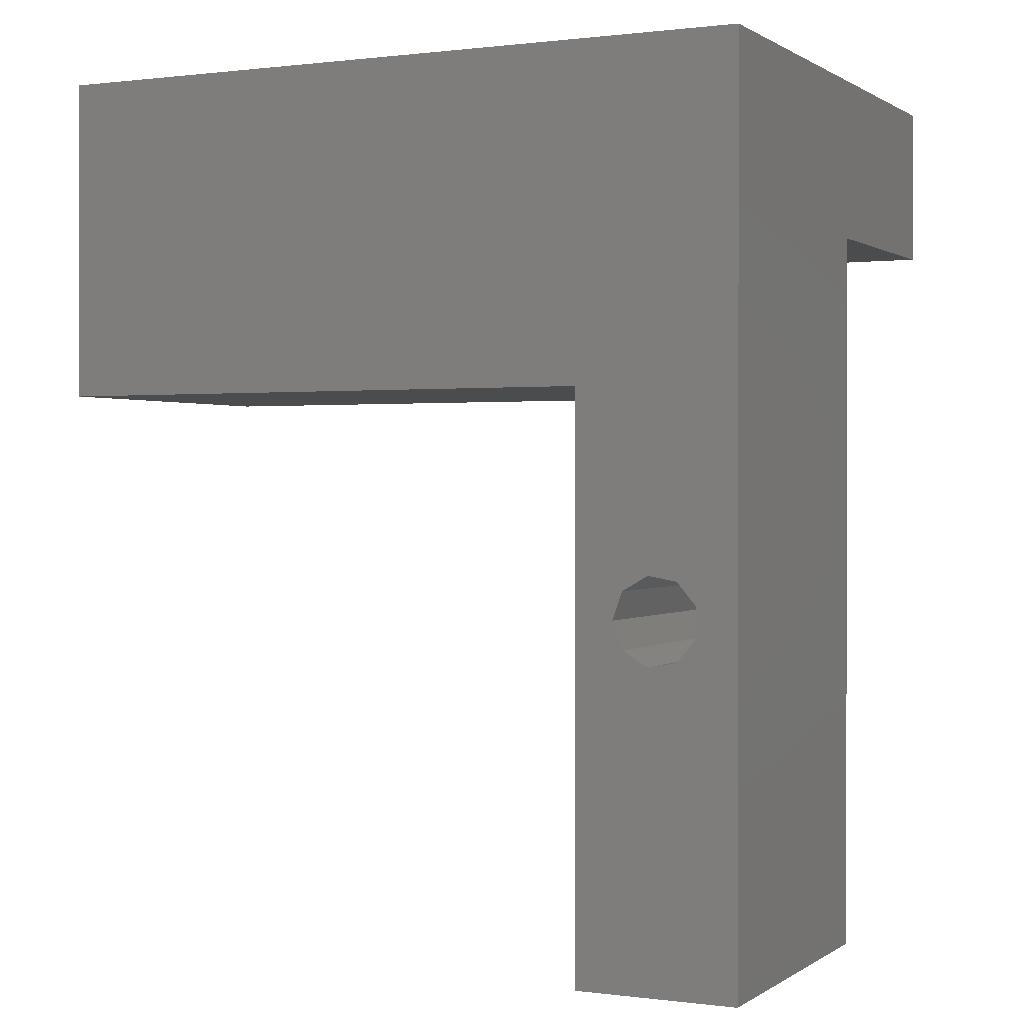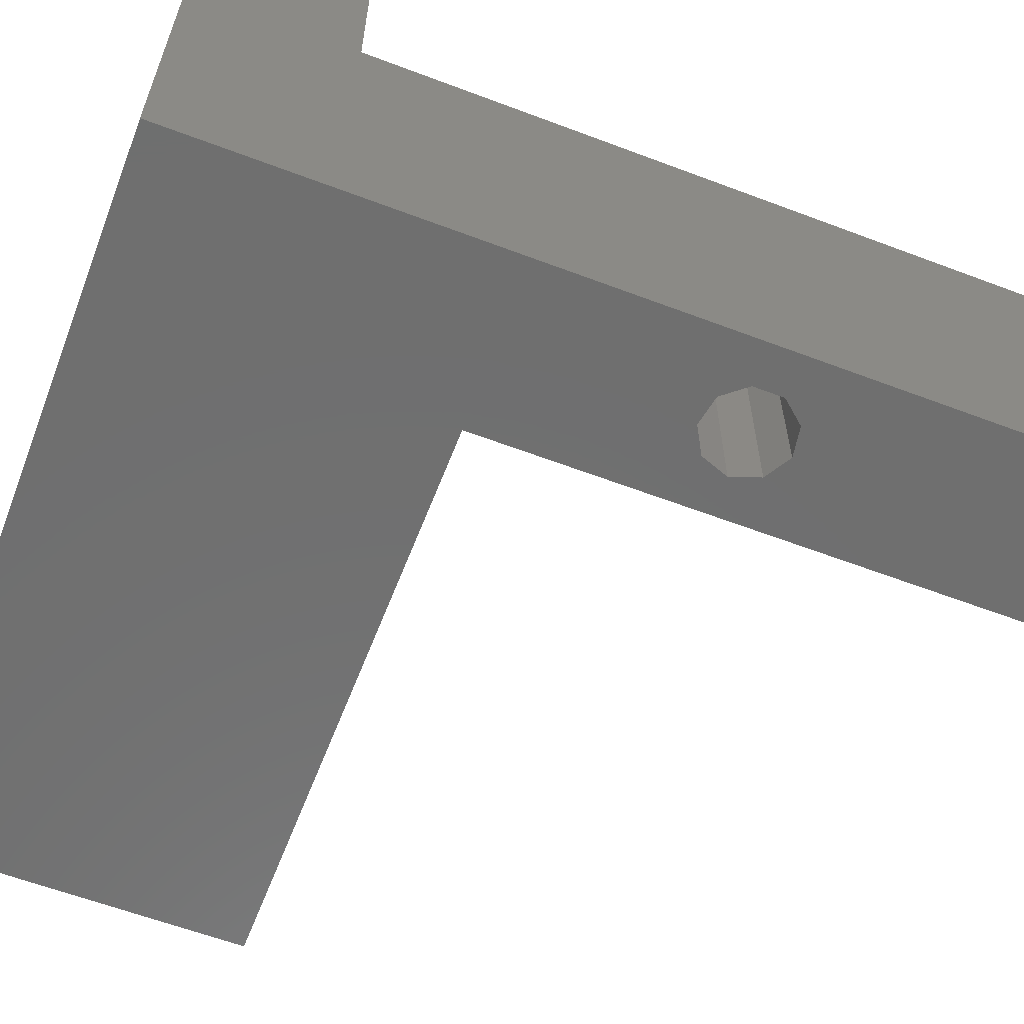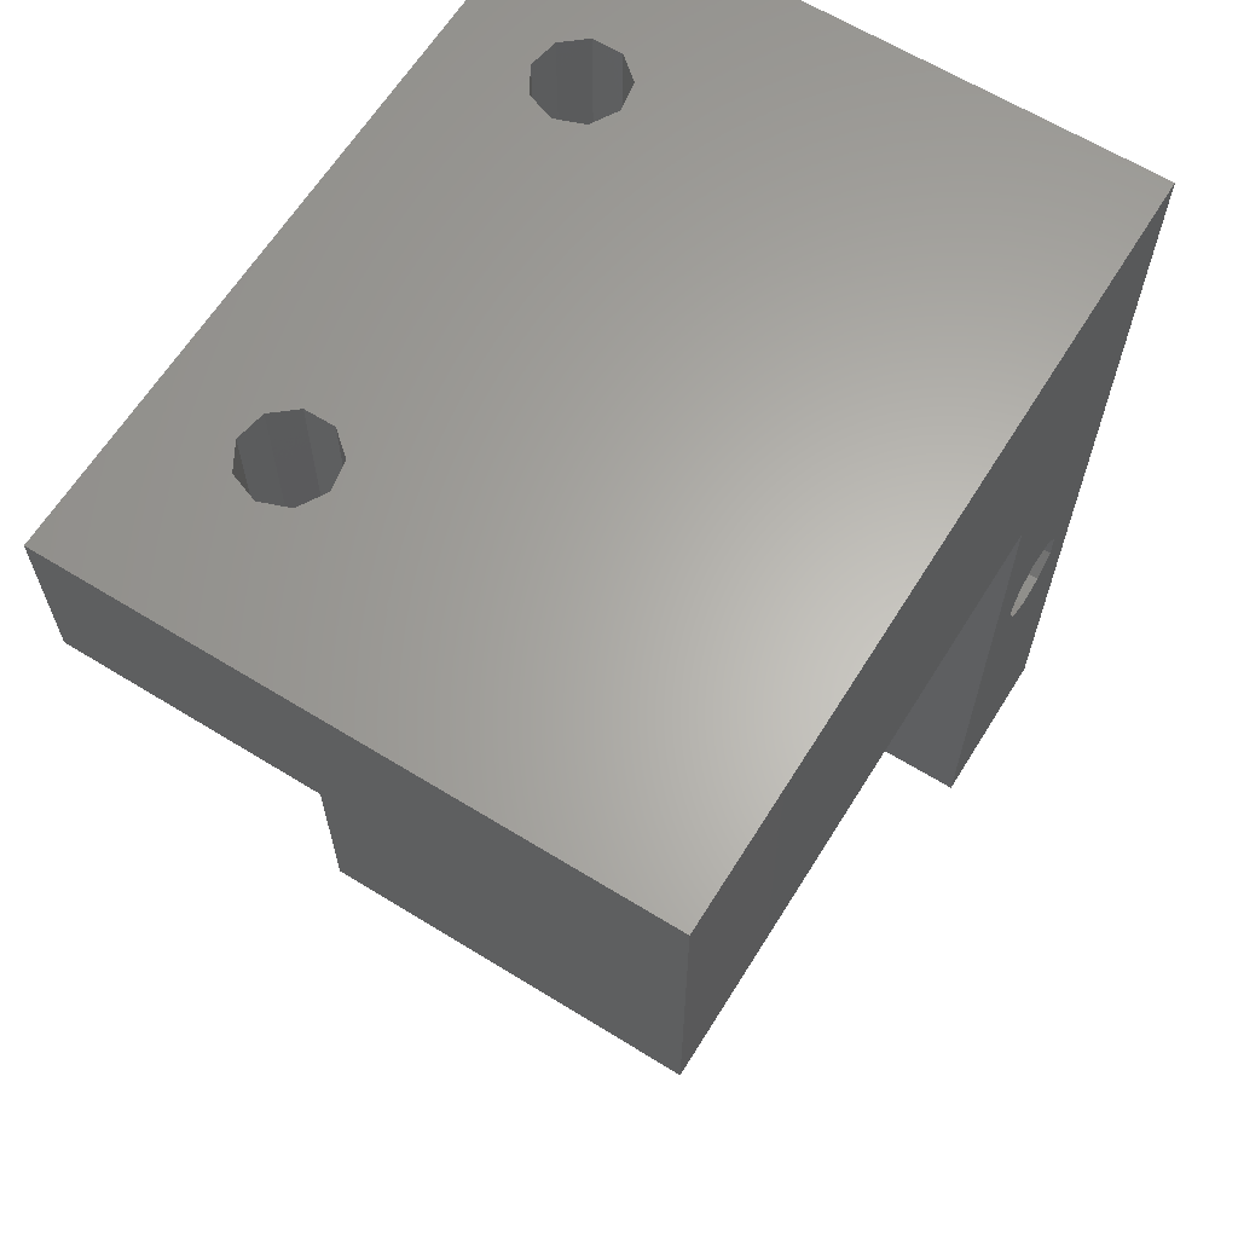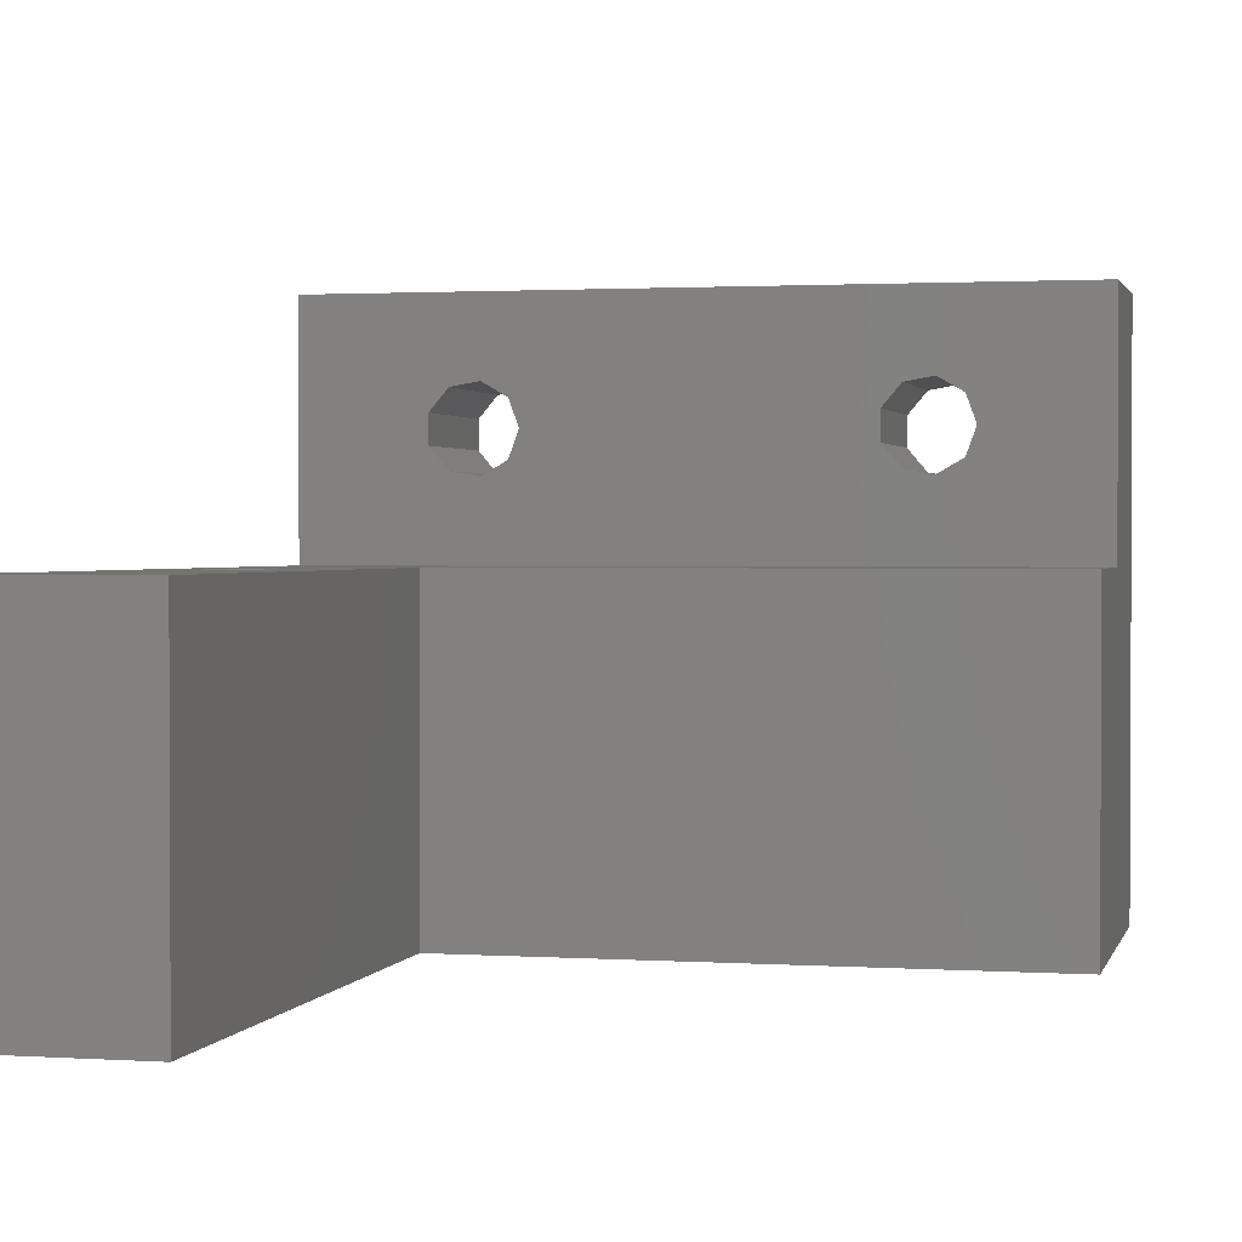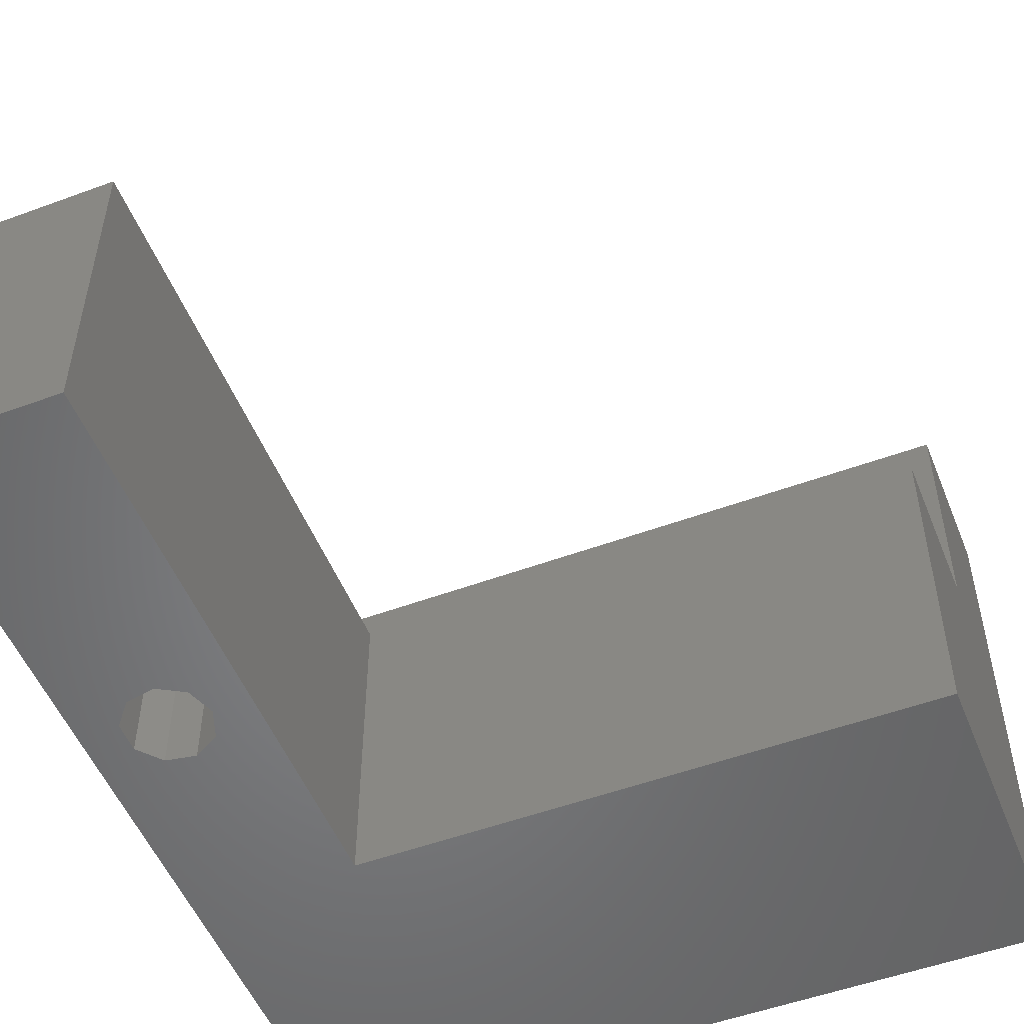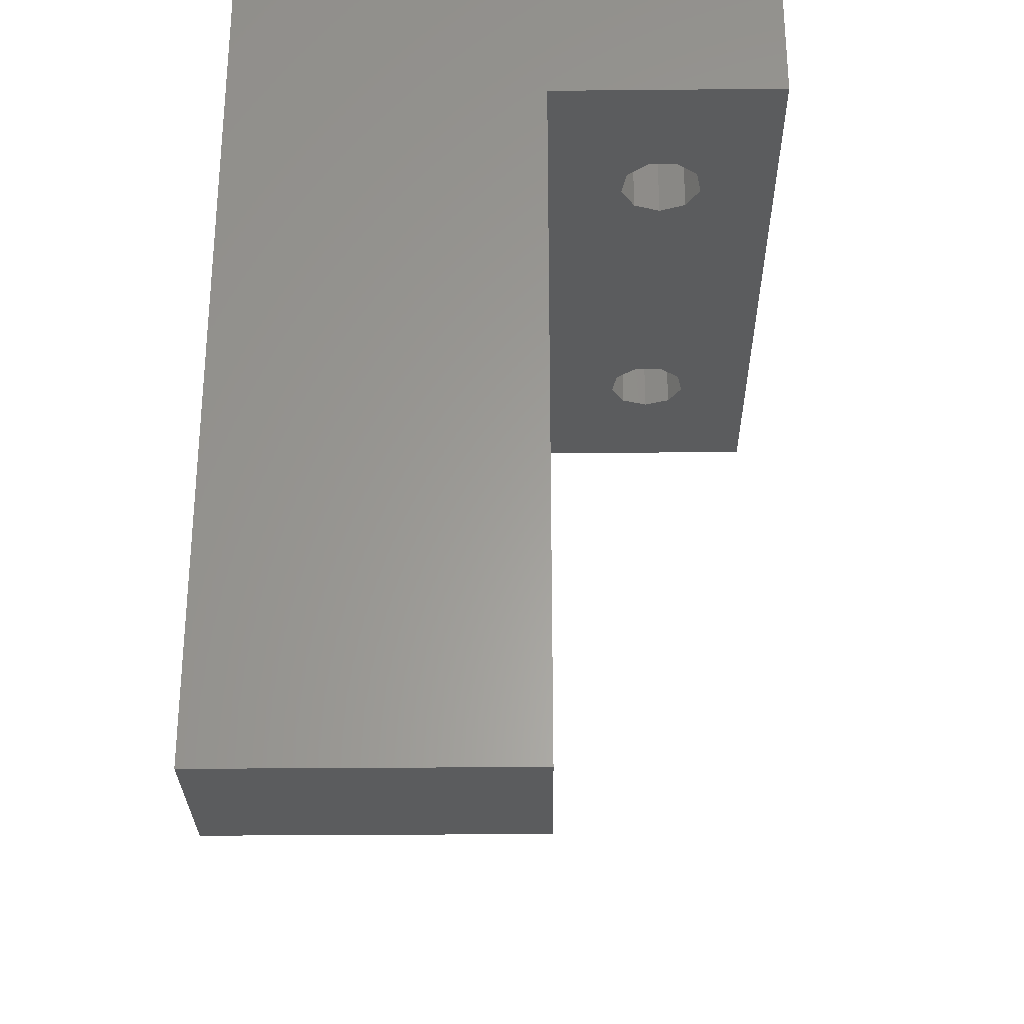
<metadata>
{"format":"stl","ext":"stl","renderer":"f3d","projection":"perspective","resolution":1024,"background":"white","views":[{"elev":0.6,"azim":-154.2,"up":"+Y"},{"elev":-61.1,"azim":-111.1,"up":"+Z"},{"elev":63.8,"azim":121.9,"up":"+Y"},{"elev":1.5,"azim":13.3,"up":"+Z"},{"elev":-52.2,"azim":21.7,"up":"+Z"},{"elev":-28.5,"azim":-89.2,"up":"+Y"}]}
</metadata>
<code>
# stl→obj: 78 verts, 164 faces
v 0 2.449e-15 20
v 0 10 35
v 0 10 -1.225e-15
v 0 4.286e-15 35
v 0 -45 5.511e-15
v 0 -45 20
v 10 -45 5.511e-15
v 7.65 -23.5 2.878e-15
v 10 -10 1.225e-15
v 7.03 -25.2 3.087e-15
v 5.46 -26.11 3.198e-15
v 3.675 -25.8 3.159e-15
v 2.51 -24.41 2.989e-15
v 2.51 -22.59 2.767e-15
v 45 10 -1.225e-15
v 45 -10 1.225e-15
v 7.03 -21.8 2.669e-15
v 5.46 -20.89 2.558e-15
v 3.675 -21.2 2.597e-15
v 10 -45 20
v 10 -10 20
v 45 2.449e-15 20
v 45 -10 20
v 7.65 -23.5 20
v 7.03 -21.8 20
v 5.46 -20.89 20
v 3.675 -21.2 20
v 2.51 -22.59 20
v 7.03 -25.2 20
v 5.46 -26.11 20
v 3.675 -25.8 20
v 2.51 -24.41 20
v 45 4.286e-15 35
v 33.67 3.649e-15 29.8
v 35.46 3.687e-15 30.11
v 12.03 3.576e-15 29.2
v 10.46 3.687e-15 30.11
v 32.51 3.479e-15 28.41
v 12.49 3.42e-15 27.93
v 12.65 3.368e-15 27.5
v 32.51 3.257e-15 26.59
v 12.19 3.211e-15 26.22
v 12.03 3.159e-15 25.8
v 33.67 3.087e-15 25.2
v 10.46 3.048e-15 24.89
v 8.675 3.649e-15 29.8
v 7.51 3.479e-15 28.41
v 7.51 3.257e-15 26.59
v 8.675 3.087e-15 25.2
v 37.03 3.576e-15 29.2
v 37.49 3.42e-15 27.93
v 37.65 3.368e-15 27.5
v 37.19 3.211e-15 26.22
v 37.03 3.159e-15 25.8
v 35.46 3.048e-15 24.89
v 45 10 35
v 33.67 10 29.8
v 10.46 10 30.11
v 12.03 10 29.2
v 32.51 10 28.41
v 12.19 10 28.78
v 12.65 10 27.5
v 32.51 10 26.59
v 12.49 10 27.07
v 12.03 10 25.8
v 33.67 10 25.2
v 35.46 10 24.89
v 35.46 10 30.11
v 37.03 10 29.2
v 37.19 10 28.78
v 37.65 10 27.5
v 37.49 10 27.07
v 37.03 10 25.8
v 10.46 10 24.89
v 8.675 10 29.8
v 7.51 10 28.41
v 7.51 10 26.59
v 8.675 10 25.2
f 1 2 3
f 2 1 4
f 5 1 3
f 1 5 6
f 7 8 9
f 7 10 8
f 7 11 10
f 5 11 7
f 11 5 12
f 13 5 14
f 12 5 13
f 9 15 16
f 17 9 8
f 18 9 17
f 19 9 18
f 3 19 14
f 9 3 15
f 19 3 9
f 3 14 5
f 20 9 21
f 9 20 7
f 22 21 23
f 21 24 20
f 21 25 24
f 21 26 25
f 21 27 26
f 1 27 21
f 6 28 1
f 27 1 28
f 1 21 22
f 29 20 24
f 30 20 29
f 6 30 31
f 6 31 32
f 30 6 20
f 28 6 32
f 33 34 35
f 36 34 37
f 36 38 34
f 39 38 36
f 40 38 39
f 40 41 38
f 42 41 40
f 43 41 42
f 43 44 41
f 45 44 43
f 22 44 45
f 4 37 33
f 4 46 37
f 4 47 46
f 4 48 47
f 1 48 4
f 22 45 1
f 49 1 45
f 48 1 49
f 34 33 37
f 50 33 35
f 51 33 50
f 52 33 51
f 22 52 53
f 22 53 54
f 52 22 33
f 55 22 54
f 44 22 55
f 5 20 6
f 20 5 7
f 22 56 33
f 56 22 15
f 16 22 23
f 22 16 15
f 2 33 56
f 33 2 4
f 56 57 58
f 57 59 58
f 60 59 57
f 59 60 61
f 60 62 61
f 63 62 60
f 62 63 64
f 63 65 64
f 66 65 63
f 15 66 67
f 3 66 15
f 57 56 68
f 56 69 68
f 56 70 69
f 56 71 70
f 56 72 71
f 56 73 72
f 66 74 65
f 73 15 67
f 15 73 56
f 56 58 2
f 75 2 58
f 76 2 75
f 77 2 76
f 3 77 78
f 66 3 74
f 77 3 2
f 74 3 78
f 9 23 21
f 23 9 16
f 10 24 8
f 24 10 29
f 32 14 28
f 14 32 13
f 11 31 30
f 31 11 12
f 29 11 30
f 11 29 10
f 31 13 32
f 13 31 12
f 26 17 25
f 17 26 18
f 28 19 27
f 19 28 14
f 8 25 17
f 25 8 24
f 19 26 27
f 26 19 18
f 65 42 64
f 42 65 43
f 74 43 65
f 43 74 45
f 64 40 62
f 40 64 42
f 47 77 76
f 77 47 48
f 78 45 74
f 45 78 49
f 61 36 59
f 36 61 39
f 37 59 36
f 59 37 58
f 46 76 75
f 76 46 47
f 48 78 77
f 78 48 49
f 62 39 61
f 39 62 40
f 46 58 37
f 58 46 75
f 73 53 72
f 53 73 54
f 67 54 73
f 54 67 55
f 72 52 71
f 52 72 53
f 38 63 60
f 63 38 41
f 66 55 67
f 55 66 44
f 70 50 69
f 50 70 51
f 35 69 50
f 69 35 68
f 34 60 57
f 60 34 38
f 41 66 63
f 66 41 44
f 71 51 70
f 51 71 52
f 34 68 35
f 68 34 57

</code>
